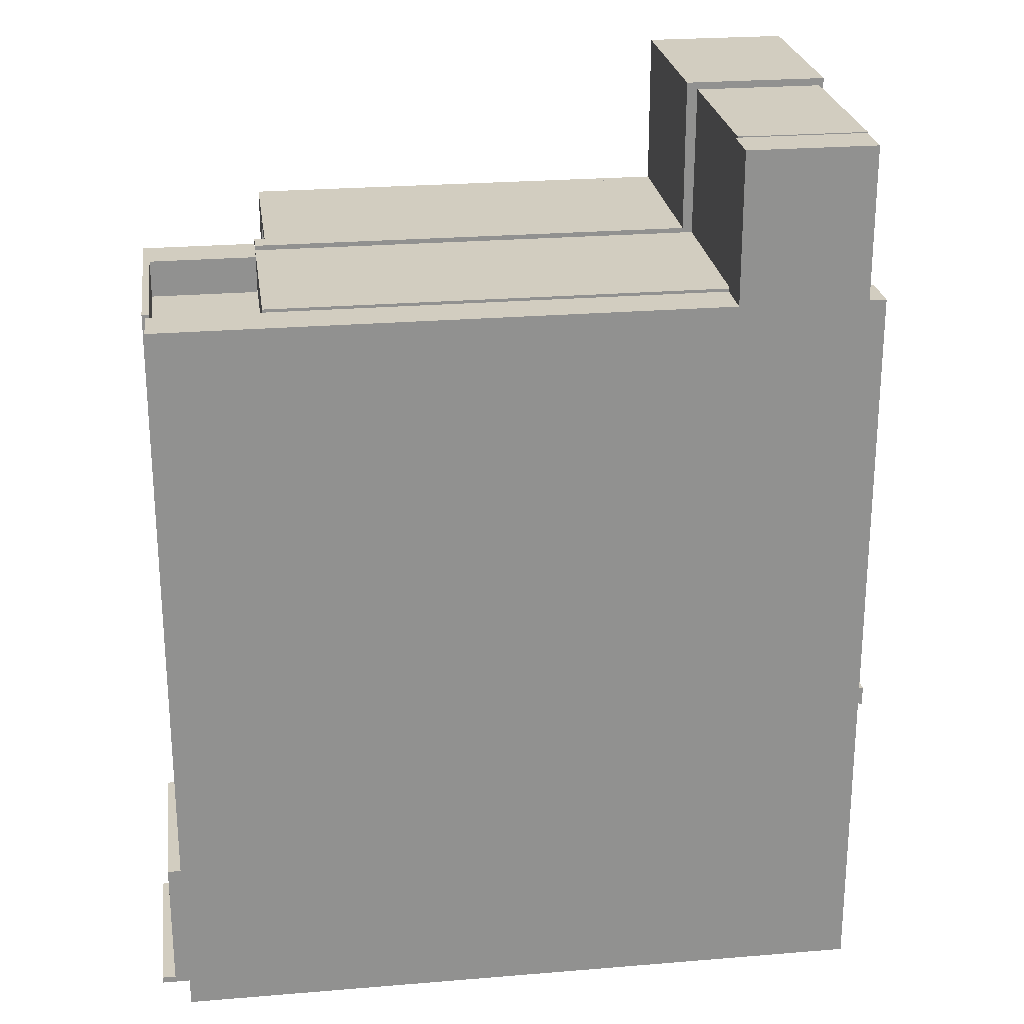
<metadata>
{"format":"obj","ext":"obj","renderer":"f3d","projection":"perspective","resolution":1024,"background":"white","views":[{"elev":24.5,"azim":172.2,"up":"+Z"}]}
</metadata>
<code>
g Body23
v 1.725 0 8.7
v -0.6758 0 8.738
v -0.6758 -0.5 8.738
v 1.725 -0.5 8.7
v 11.95 -4.12 -0.8232
v 11.96 -4.12 8.944
v 11.72 -4.12 8.944
v 2.205 -4.12 8.944
v 2.205 -4.12 12.4
v -1 -4.12 12.4
v -1 -4.12 8.738
v -1.267 -4.12 8.738
v -1.267 -4.12 -3.085
v -2.747 -4.12 -3.339
v -2.746 -4.12 -3.795
v 14.54 -4.12 -0.8361
v 14.54 -4.12 -0.3797
v -0.1765 -4.12 0.9756
v -0.1755 -4.12 1.126
v 2.015 -4.12 1.126
v 2.015 -4.12 0.9791
v 2.075 -4.12 0.9791
v 2.075 -4.12 -2.503
v 2.075 -4.12 -2.513
v -0.7544 -4.12 -2.998
v -0.9755 -4.12 -2.998
v -0.9755 -4.12 0.9756
v 1.725 -4.12 12.06
v 1.725 -4.12 8.7
v 11.72 -4.12 8.7
v 11.72 -4.12 -0.8615
v 2.225 -4.12 -2.488
v 2.225 -4.12 1.252
v 2.075 -4.12 1.252
v -0.6745 -4.12 1.252
v -0.6755 -4.12 1.126
v -0.6755 -4.12 1.252
v -0.9755 -4.12 1.252
v -0.9755 -4.12 8.738
v -0.6758 -4.12 8.738
v -0.6758 -4.12 12.06
v -1.267 -0 -3.085
v -1.267 -0 8.738
v 2.205 -0 8.944
v 11.72 -0 8.944
v 2.205 -0 12.4
v -1 -0 12.4
v -1 -0 8.738
v -0.1765 -0.5 0.9756
v -0.1755 -0.5 1.126
v -0.1755 -2.73 1.126
v 2.015 -2.73 1.126
v 2.075 -0.5 -2.503
v 2.075 -0.5 -2.513
v -0.9754 -0.5 -3.035
v -0.9754 -4.1 -3.035
v -0.7544 -4.1 -2.998
v -0.9755 -4.1 -2.998
v -0.9755 -0.5 -2.998
v -0.9755 -0.5 0.9756
v 1.725 0 12.06
v 11.72 -0.5 8.7
v 2.225 -0.5 1.252
v 2.075 -0.5 1.252
v -0.6745 -0.5 1.252
v -0.6755 -0.5 1.126
v -0.9755 -0.5 8.738
v -0.6758 0 12.06
v 2.015 -0.5 1.252
v 2.015 -0.5 0.9791
v 2.015 -2.73 1.252
v 2.075 -0.5 0.9791
v -0.9755 -0.5 1.252
v -0.6755 -0.5 1.252
v -0.1755 -2.73 1.252
v -0.1755 -0.5 1.252
v 2.075 -0.5 0.3429
v 2.075 -2.73 0.3429
v 2.075 -2.73 -2.057
v 2.075 -0.5 -2.057
v 2.225 -2.73 0.3421
v 2.225 -2.73 -2.058
v 2.225 -0.5 0.3421
v 2.225 -0.5 -2.058
v 11.96 -0.5 8.944
v 12.2 -0.5 8.944
v 12.2 -0 8.944
v 11.96 -2.75 8.694
v 11.96 -0.5 8.694
v 11.95 -0.5 -0.8232
v 11.96 -0.5 7.694
v 11.96 -2.75 7.694
v 11.72 -2.75 8.692
v 11.72 -2.75 7.692
v 11.72 -0.5 8.692
v 11.72 -0.5 7.692
v 14.54 0 -0.3797
v 12.22 0 -0.7773
v 12.22 -0.5 -0.7773
v 14.54 0 -0.8361
v -2.747 0 -3.339
v -2.746 0 -3.795
v 11.72 -0 6.3
v 11.72 0 -0.8615
v 11.72 -0.5 6.3
v 2.225 0 -2.488
v 2.225 0 6.3
v 12.22 0 6.3
v 2.225 -0.5 6.3
v 12.22 -0.5 6.3
f 1 2 4
f 4 2 3
f 6 30 5
f 5 30 31
f 5 31 16
f 16 31 32
f 16 32 15
f 15 32 24
f 15 24 25
f 6 7 30
f 30 7 8
f 30 8 29
f 29 8 28
f 28 8 9
f 28 9 10
f 28 10 41
f 41 10 11
f 41 11 39
f 39 11 38
f 38 11 12
f 38 12 13
f 14 15 13
f 13 15 25
f 13 25 26
f 16 17 5
f 27 18 36
f 36 18 19
f 36 19 35
f 35 19 34
f 34 19 20
f 34 20 33
f 33 20 22
f 33 22 32
f 32 22 23
f 32 23 24
f 20 21 22
f 26 27 13
f 13 27 38
f 38 27 36
f 36 37 38
f 39 40 41
f 13 12 42
f 42 12 43
f 8 7 44
f 44 7 45
f 9 8 46
f 46 8 44
f 10 9 47
f 47 9 46
f 11 10 48
f 48 10 47
f 12 11 43
f 43 11 48
f 50 51 49
f 49 51 18
f 18 51 19
f 51 52 19
f 19 52 20
f 53 54 23
f 23 54 24
f 24 54 57
f 57 54 55
f 57 55 56
f 57 25 24
f 57 58 25
f 25 58 26
f 59 60 58
f 58 60 27
f 58 27 26
f 60 49 27
f 27 49 18
f 29 28 4
f 4 28 61
f 4 61 1
f 4 62 29
f 29 62 30
f 63 64 33
f 33 64 34
f 65 66 35
f 35 66 36
f 67 3 39
f 39 3 40
f 2 68 3
f 3 68 41
f 3 41 40
f 28 41 61
f 61 41 68
f 71 69 52
f 52 69 70
f 52 70 21
f 21 20 52
f 70 72 21
f 21 72 22
f 73 67 38
f 38 67 39
f 66 74 36
f 36 74 37
f 74 73 37
f 37 73 38
f 57 56 58
f 55 59 56
f 56 59 58
f 69 71 64
f 64 71 34
f 34 71 75
f 34 75 35
f 35 75 65
f 65 75 76
f 51 75 52
f 52 75 71
f 50 76 51
f 51 76 75
f 77 78 72
f 72 78 22
f 22 78 23
f 23 78 79
f 23 79 53
f 53 79 80
f 82 79 81
f 81 79 78
f 77 83 78
f 78 83 81
f 84 80 82
f 82 80 79
f 6 85 7
f 7 85 45
f 45 85 87
f 87 85 86
f 89 85 88
f 88 85 6
f 88 6 92
f 92 6 5
f 92 5 90
f 90 91 92
f 88 92 93
f 93 92 94
f 95 89 93
f 93 89 88
f 91 96 92
f 92 96 94
f 98 99 97
f 97 99 17
f 17 99 5
f 5 99 90
f 100 97 16
f 16 97 17
f 101 102 14
f 14 102 15
f 42 101 13
f 13 101 14
f 103 104 105
f 105 104 31
f 105 31 94
f 94 31 30
f 94 30 93
f 93 30 62
f 93 62 95
f 94 96 105
f 104 106 31
f 31 106 32
f 102 100 15
f 15 100 16
f 1 107 2
f 2 107 48
f 2 48 68
f 68 48 47
f 68 47 61
f 61 47 46
f 61 46 44
f 107 1 44
f 44 1 61
f 107 45 103
f 103 45 87
f 103 87 108
f 106 42 107
f 107 42 43
f 107 43 48
f 104 100 106
f 106 100 102
f 106 102 42
f 42 102 101
f 100 104 98
f 98 104 103
f 98 103 108
f 98 97 100
f 44 45 107
f 3 109 4
f 4 109 95
f 4 95 62
f 3 67 109
f 109 67 73
f 109 73 74
f 66 65 74
f 74 65 109
f 65 76 109
f 109 76 69
f 109 69 64
f 76 50 69
f 69 50 70
f 70 50 49
f 70 49 77
f 77 49 80
f 77 80 83
f 83 80 84
f 60 59 49
f 49 59 80
f 55 54 59
f 59 54 53
f 59 53 80
f 77 72 70
f 64 63 109
f 105 96 109
f 109 96 95
f 96 91 95
f 95 91 89
f 89 91 86
f 89 86 85
f 86 91 110
f 110 91 90
f 110 90 99
f 108 87 110
f 110 87 86
f 98 108 99
f 99 108 110
f 107 103 109
f 109 103 105
f 107 63 106
f 106 63 83
f 106 83 84
f 107 109 63
f 83 63 81
f 81 63 33
f 81 33 32
f 81 32 82
f 82 32 106
f 82 106 84
g f
v 14.6 1.85 -7.025
v 12.2 1.85 -7.025
v 12.2 -0 -7.025
v 14.6 -0 -7.025
v 12.2 1.85 -7.225
v 14.6 1.85 -7.225
v 14.6 -0 -7.225
v 12.2 -0 -7.225
v 12.2 0 -8.275
v 12.2 4.1 -8.275
v 12.2 4.1 -8.184
v 12.2 4.1 -5.125
v 12.2 -0 -5.125
v 14.6 -0 -0.8258
v 14.6 0.72 -0.8258
v 14.6 0.72 -0.3692
v 14.6 -0 -0.3692
v 14.6 0 7.875
v 14.6 1.85 7.875
v 14.6 1.85 8.001
v 14.6 0 8.001
v 14.6 -0 8.835
v 14.6 4.1 8.835
v 14.6 4.1 8.765
v 14.6 4.1 -8.184
v 14.6 4.1 -8.275
v 14.6 -0 -8.275
v 11.75 -0 -5.125
v 11.75 -0 -8.13
v 2.25 -0 -8.13
v 2.25 -0 -5.129
v -0.2997 -0 -5.129
v -0.2997 -0 -5.125
v -0.7497 -0 -5.125
v -0.7497 -0 -3.453
v -0.2997 -0 -7.825
v -0.2997 -0 -5.579
v 1.8 -0 -5.579
v 1.8 -0 -7.825
v -0.6755 -0 -2.997
v -0.7497 -0 -2.998
v -0.7497 -0 12.08
v 1.808 -0 12.08
v 1.808 -0 8.685
v 8.02 -0 8.685
v 8.02 -0 6.75
v 1.733 -0 6.75
v 1.775 -0 -2.565
v -0.6755 -0 -2.984
v 12 -0 6.75
v 8.222 -0 6.75
v 8.222 -0 8.685
v 12 -0 8.685
v 8.02 -0 6.3
v 8.02 -0 6.255
v 11.72 -0 6.255
v 11.72 0 -0.8615
v 2.225 0 -2.488
v 2.225 0 6.3
v 15.35 -0 -8.275
v 15.35 -0 -8.13
v 15.05 -0 -8.13
v 15.05 -0 -5.125
v 14.75 -0 -5.125
v 14.75 -0 8.835
v 12.2 0 8.001
v 12.2 -0 8.835
v 1.983 -0 8.835
v 1.96 -0 12.24
v 1.808 -0 12.23
v -0.9 -0 12.23
v -0.9 -0 12.08
v -0.8997 -0 12.08
v -0.8997 -0 -3.023
v -2.747 0 -3.339
v -2.746 0 -3.795
v -0.8997 -0 -3.479
v -0.8997 -0 -8.275
v 12.22 0 -0.7773
v 12.22 0 6.3
v 12.21 -0 6.75
v 12.2 -0 6.75
v 12.2 0 7.875
v 15.35 4.1 -8.275
v -0.8997 4.1 -8.275
v -0.8997 4.1 -8.184
v 14.68 4.1 -8.184
v 14.68 4.1 8.765
v 14.75 4.1 8.835
v 14.75 4.1 -5.125
v 15.05 4.1 -5.125
v 15.05 4.1 -8.13
v 15.35 4.1 -8.13
v 12.2 1.85 7.875
v 12.2 1.85 8.001
v 12.2 0.72 6.75
v 12.2 0.72 6.255
v 12.2 1.85 6.255
v 12.2 1.85 7.875
v 12.2 4.1 7.875
v 12.2 4.1 8.765
v 12.2 4.1 8.835
v 1.96 4.1 12.21
v 1.983 4.1 8.835
v 2.008 4.1 8.835
v 2.008 4.1 12.21
v 12 4.1 7.875
v 12 4.1 8.685
v 8.222 4.1 8.685
v 8.222 4.1 6.453
v 12 4.1 6.453
v 12 4.1 6.985
v 12.2 4.1 6.985
v 12.2 4.1 6.255
v 8.02 4.1 6.255
v 8.02 4.1 8.685
v 1.808 4.1 8.685
v 1.808 4.1 12.08
v -0.7497 4.1 12.08
v -0.7497 4.1 -5.125
v -0.2997 4.1 -5.125
v -0.2997 4.1 -5.129
v 2.25 4.1 -5.129
v 2.25 4.1 -6.299
v 1.8 4.1 -6.299
v 1.8 4.1 -5.579
v -0.2997 4.1 -5.579
v -0.2997 4.1 -7.825
v 1.8 4.1 -7.825
v 1.8 4.1 -7.105
v 2.25 4.1 -7.105
v 2.25 4.1 -8.13
v 11.75 4.1 -8.13
v 11.75 4.1 -5.125
v -0.8997 4.1 8.765
v -1.263 4.1 8.765
v -1.263 4.1 -8.184
v 2.008 4.1 8.765
v 1.8 1.85 -7.105
v 2.25 1.85 -7.105
v 2.25 1.85 -6.299
v 1.8 1.85 -6.299
v 12 3.2 6.985
v 12.2 3.2 6.985
v -0.8805 4.1 8.765
v -0.8997 4.1 12.08
v -0.9 4.1 12.08
v -0.9 4.1 12.23
v 1.808 4.1 12.23
v 1.96 4.1 12.24
v -0.8805 4.1 12.21
v 12 1.85 7.875
v 12 1.85 6.453
v 12 0.72 6.453
v 12 0.72 6.75
v 8.02 1.85 6.255
v 8.02 1.85 7.946
v 8.222 1.85 7.946
v 8.222 1.85 6.453
v 12.2 3.2 6.255
v 8.02 3.2 7.946
v 8.222 3.2 7.946
v 12 3.2 6.453
v 8.222 3.2 6.453
v 8.02 3.2 6.255
v 8.222 0.72 6.75
v 8.222 0.72 6.453
v 8.02 0.72 6.3
v 8.02 0.72 6.75
v 11.72 0.72 6.255
v -0.8997 0.72 -3.023
v -0.8997 0.72 -3.479
v -2.746 0.72 -3.795
v -2.747 0.72 -3.339
v 12.22 0.72 -0.7773
v 12.22 0.72 6.3
v 12.21 0.72 6.75
v 11.72 0.72 -0.8615
v 2.225 0.72 -2.488
v 2.225 0.72 6.3
v 1.733 0.72 6.75
v 1.775 0.72 -2.565
v -0.6755 0.72 -2.984
v -0.6755 0.72 -2.997
v -0.7497 0.72 -2.998
v -0.7497 0.72 -3.453
v 2.008 5.1 8.765
v 2.008 5.1 12.21
v -0.8805 5.1 12.21
v -0.8805 5.1 8.765
v -1.263 5.1 8.765
v -1.263 5.1 -8.184
v 14.68 5.1 -8.184
v 14.68 5.1 8.765
f 111 112 114
f 114 112 113
f 115 116 118
f 118 116 117
f 116 115 111
f 111 115 112
f 113 112 123
f 123 112 122
f 122 112 121
f 121 112 115
f 121 115 120
f 120 115 119
f 119 115 118
f 117 116 137
f 137 116 136
f 136 116 135
f 135 116 111
f 135 111 134
f 134 111 129
f 134 129 130
f 114 125 111
f 111 125 126
f 111 126 129
f 129 126 128
f 128 126 127
f 114 124 125
f 131 132 130
f 130 132 133
f 130 133 134
f 123 138 113
f 113 138 139
f 113 139 118
f 118 139 119
f 119 139 140
f 119 140 188
f 188 140 149
f 188 149 146
f 149 140 148
f 148 140 141
f 148 141 142
f 143 144 142
f 142 144 147
f 142 147 148
f 145 187 144
f 144 187 188
f 144 188 147
f 147 188 146
f 124 168 145
f 145 168 158
f 145 158 150
f 150 158 159
f 114 174 124
f 124 174 127
f 124 127 189
f 113 118 114
f 114 118 117
f 114 117 172
f 172 117 137
f 172 137 170
f 150 151 145
f 145 151 184
f 145 184 187
f 187 184 185
f 187 185 186
f 184 151 183
f 183 151 152
f 183 152 181
f 181 152 180
f 180 152 153
f 180 153 179
f 179 153 178
f 178 153 154
f 178 154 155
f 156 162 155
f 155 162 177
f 155 177 178
f 157 169 156
f 156 169 164
f 156 164 161
f 161 164 165
f 161 165 166
f 157 158 169
f 169 158 168
f 161 166 160
f 160 166 190
f 160 190 192
f 192 190 191
f 161 162 156
f 162 163 177
f 177 163 176
f 176 163 193
f 176 193 131
f 131 193 128
f 131 128 175
f 175 128 127
f 175 127 174
f 163 160 193
f 193 160 192
f 190 166 189
f 189 166 167
f 189 167 124
f 124 167 168
f 170 171 172
f 172 173 114
f 114 173 174
f 175 132 131
f 181 182 183
f 136 194 137
f 137 194 170
f 119 188 120
f 120 188 195
f 121 120 196
f 196 120 195
f 135 197 136
f 136 197 202
f 136 202 194
f 194 202 203
f 202 197 200
f 200 197 198
f 200 198 199
f 199 198 133
f 133 198 134
f 200 201 202
f 204 129 193
f 193 129 128
f 130 205 131
f 131 205 176
f 205 130 204
f 204 130 129
f 176 205 177
f 177 205 212
f 212 205 211
f 211 205 210
f 210 205 204
f 210 204 209
f 209 204 193
f 209 193 206
f 206 193 192
f 207 208 206
f 206 208 209
f 213 214 216
f 216 214 215
f 121 135 122
f 122 135 134
f 122 134 224
f 224 134 223
f 223 134 210
f 223 210 222
f 222 210 217
f 222 217 220
f 220 217 219
f 219 217 218
f 134 211 210
f 220 221 222
f 122 224 244
f 244 224 225
f 244 225 233
f 233 225 227
f 233 227 231
f 231 227 230
f 230 227 229
f 229 227 228
f 225 226 227
f 231 232 233
f 233 234 244
f 244 234 243
f 243 234 241
f 243 241 242
f 241 234 240
f 240 234 235
f 240 235 238
f 238 235 237
f 237 235 236
f 238 239 240
f 196 245 247
f 247 245 246
f 248 215 211
f 211 215 212
f 249 250 240
f 240 250 241
f 251 252 234
f 234 252 235
f 252 251 249
f 249 251 250
f 235 252 236
f 236 252 148
f 148 252 249
f 148 249 149
f 149 249 239
f 239 249 240
f 253 254 222
f 222 254 223
f 245 256 255
f 255 256 261
f 261 256 257
f 261 257 258
f 258 259 261
f 261 259 213
f 213 259 260
f 217 262 218
f 218 262 163
f 163 262 160
f 160 262 265
f 265 262 263
f 265 263 264
f 262 209 263
f 263 209 208
f 263 208 266
f 263 266 269
f 269 266 267
f 269 267 268
f 254 270 223
f 223 270 224
f 268 267 272
f 272 267 271
f 209 262 210
f 210 262 217
f 253 273 254
f 254 273 270
f 270 273 275
f 275 273 274
f 275 274 271
f 271 274 272
f 277 269 276
f 276 269 268
f 276 268 161
f 161 268 162
f 162 268 219
f 219 268 272
f 219 272 220
f 220 272 274
f 274 273 220
f 220 273 221
f 275 271 225
f 225 271 226
f 226 271 267
f 226 267 155
f 155 267 156
f 156 267 279
f 279 267 266
f 279 266 278
f 278 266 165
f 278 165 164
f 165 266 280
f 280 266 208
f 280 208 207
f 280 166 165
f 281 282 284
f 284 282 283
f 276 265 277
f 277 265 264
f 263 269 264
f 264 269 277
f 175 174 199
f 199 174 200
f 174 173 200
f 200 173 201
f 173 172 201
f 201 172 202
f 172 171 202
f 202 171 203
f 171 170 203
f 203 170 194
f 187 186 282
f 282 186 283
f 186 185 283
f 283 185 284
f 185 184 284
f 284 184 281
f 187 282 188
f 188 282 195
f 195 282 196
f 196 282 281
f 196 281 245
f 245 281 183
f 245 183 256
f 281 184 183
f 183 182 256
f 256 182 257
f 182 181 257
f 257 181 258
f 181 180 258
f 258 180 259
f 180 179 259
f 259 179 260
f 260 179 213
f 213 179 178
f 213 178 214
f 214 178 215
f 215 178 177
f 215 177 212
f 144 143 230
f 230 143 231
f 143 142 231
f 231 142 232
f 142 141 232
f 232 141 233
f 234 233 251
f 251 233 141
f 251 141 140
f 251 140 250
f 250 140 242
f 250 242 241
f 140 139 242
f 242 139 243
f 139 138 243
f 243 138 244
f 138 123 244
f 244 123 122
f 146 149 238
f 238 149 239
f 148 147 236
f 236 147 237
f 147 146 237
f 237 146 238
f 155 154 226
f 226 154 227
f 154 153 227
f 227 153 228
f 153 152 228
f 228 152 229
f 222 221 253
f 253 221 273
f 163 162 218
f 218 162 219
f 161 160 276
f 276 160 265
f 190 189 286
f 286 189 285
f 191 190 287
f 287 190 286
f 192 191 206
f 206 191 287
f 270 275 224
f 224 275 225
f 167 166 288
f 288 166 280
f 168 167 289
f 289 167 288
f 169 168 290
f 290 168 289
f 164 169 278
f 278 169 290
f 279 291 156
f 156 291 157
f 158 157 292
f 292 157 291
f 159 158 293
f 293 158 292
f 150 159 294
f 294 159 293
f 151 150 295
f 295 150 294
f 151 295 152
f 152 295 229
f 229 295 230
f 230 295 296
f 230 296 144
f 144 296 145
f 124 145 125
f 125 145 296
f 132 175 133
f 133 175 199
f 126 285 127
f 127 285 189
f 126 125 285
f 285 125 288
f 285 288 280
f 288 125 289
f 289 125 296
f 289 296 292
f 292 296 294
f 292 294 293
f 296 295 294
f 289 292 290
f 290 292 291
f 290 291 279
f 279 278 290
f 280 207 285
f 285 207 286
f 286 207 206
f 286 206 287
f 248 297 215
f 215 297 298
f 215 298 216
f 216 298 213
f 213 298 299
f 213 299 261
f 299 300 261
f 261 300 255
f 255 300 245
f 245 300 301
f 245 301 246
f 301 302 246
f 246 302 247
f 247 302 196
f 196 302 121
f 121 302 303
f 121 303 135
f 135 303 197
f 303 304 197
f 197 304 198
f 198 304 134
f 134 304 211
f 211 304 297
f 211 297 248
f 304 303 297
f 297 303 302
f 297 302 300
f 300 302 301
f 300 299 297
f 297 299 298
g Body27
v -0.9 0 -3.439
v 12.21 0 -1.144
v 12.21 0.5 -1.144
v -0.9 0.5 -3.439
v -0.9 0 -8.315
v -0.9 0.5 -8.315
v 14.75 0 -8.315
v 14.75 0.5 -8.315
v 14.75 0 8.835
v 14.75 0.5 8.835
v 12.21 0 8.835
v 12.21 0.5 8.835
f 305 306 308
f 308 306 307
f 309 305 310
f 310 305 308
f 311 309 312
f 312 309 310
f 313 311 314
f 314 311 312
f 315 313 316
f 316 313 314
f 306 315 307
f 307 315 316
f 316 314 307
f 307 314 312
f 307 312 310
f 310 308 307
f 315 306 313
f 313 306 311
f 311 306 309
f 309 306 305
g Body29
v 14.75 0 8.835
v 12.21 0 8.835
v 12.21 -0.5 8.835
v 14.75 -0.5 8.835
v 14.75 0 -8.315
v 14.75 -0.5 -8.315
v -0.9 0 -8.315
v -0.9 -0.5 -8.315
v -0.9 0 -3.439
v -0.9 -0.5 -3.439
v 12.21 0 -1.144
v 12.21 -0.5 -1.144
f 317 318 320
f 320 318 319
f 321 317 322
f 322 317 320
f 323 321 324
f 324 321 322
f 325 323 326
f 326 323 324
f 327 325 328
f 328 325 326
f 318 327 319
f 319 327 328
f 318 317 327
f 327 317 321
f 327 321 323
f 323 325 327
f 319 328 320
f 320 328 322
f 322 328 324
f 324 328 326
g Body31
v -1 -4.12 12.4
v -1 -4.12 8.738
v -1 -4.32 8.738
v -1 -4.32 12.4
v 2.205 -4.12 12.4
v 2.205 -4.32 12.4
v 2.205 -4.12 8.944
v 2.205 -4.32 8.944
v 11.72 -4.12 8.944
v 11.72 -4.32 8.944
v 11.96 -4.12 8.944
v 11.96 -4.32 8.944
v 11.95 -4.12 -0.8232
v 11.95 -4.32 -0.8232
v 14.54 -4.12 -0.3797
v 14.54 -4.32 -0.3797
v 14.54 -4.12 -0.8361
v 14.54 -4.32 -0.8361
v -2.746 -4.12 -3.795
v -2.746 -4.32 -3.795
v -2.747 -4.12 -3.339
v -2.747 -4.32 -3.339
v -1.267 -4.12 -3.085
v -1.267 -4.32 -3.085
v -1.267 -4.12 8.738
v -1.267 -4.32 8.738
f 329 330 332
f 332 330 331
f 333 329 334
f 334 329 332
f 335 333 336
f 336 333 334
f 337 335 338
f 338 335 336
f 339 337 340
f 340 337 338
f 341 339 342
f 342 339 340
f 343 341 344
f 344 341 342
f 345 343 346
f 346 343 344
f 347 345 348
f 348 345 346
f 349 347 350
f 350 347 348
f 351 349 352
f 352 349 350
f 353 351 354
f 354 351 352
f 330 353 331
f 331 353 354
f 354 352 331
f 331 352 336
f 331 336 332
f 332 336 334
f 350 348 352
f 352 348 342
f 352 342 336
f 336 342 338
f 338 342 340
f 348 346 342
f 342 346 344
f 353 330 351
f 351 330 335
f 351 335 341
f 341 335 337
f 341 337 339
f 330 329 335
f 335 329 333
f 343 345 341
f 341 345 347
f 341 347 351
f 351 347 349
g doorFrame
v 12.25 1.9 8.001
v 14.55 1.9 8.001
v 14.55 1.9 7.874
v 12.25 1.9 7.874
v 12.25 4.1 8.001
v 12.25 4.1 7.874
v 12.2 4.1 8.001
v 12.2 4.1 7.874
v 12.2 1.85 8.001
v 12.2 1.85 7.874
v 14.6 1.85 8.001
v 14.6 1.85 7.874
v 14.6 4.1 8.001
v 14.6 4.1 7.874
v 14.55 4.1 8.001
v 14.55 4.1 7.874
f 355 356 358
f 358 356 357
f 359 355 360
f 360 355 358
f 361 359 362
f 362 359 360
f 363 361 364
f 364 361 362
f 365 363 366
f 366 363 364
f 367 365 368
f 368 365 366
f 369 367 370
f 370 367 368
f 356 369 357
f 357 369 370
f 369 356 367
f 367 356 365
f 365 356 355
f 365 355 363
f 363 355 361
f 361 355 359
f 370 368 357
f 357 368 366
f 357 366 364
f 357 364 358
f 358 364 362
f 358 362 360
g Body33
v 13.4 1.9 8.001
v 13.4 4.1 8.001
v 13.4 4.1 7.951
v 13.4 1.9 7.951
v 14.55 1.9 8.001
v 14.55 1.9 7.951
v 14.55 4.1 8.001
v 14.55 4.1 7.951
f 371 372 374
f 374 372 373
f 375 371 376
f 376 371 374
f 377 375 378
f 378 375 376
f 372 377 373
f 373 377 378
f 377 372 375
f 375 372 371
f 373 378 374
f 374 378 376
g Body34
v 12.4 2.7 8.001
v 13.3 2.7 8.001
v 13.3 2.7 7.951
v 12.4 2.7 7.951
v 12.4 2.9 8.001
v 12.4 2.9 7.951
v 13.3 2.9 8.001
v 13.3 2.9 7.951
v 12.25 1.9 8.001
v 12.25 4.1 8.001
v 12.25 4.1 7.951
v 12.25 1.9 7.951
v 13.4 1.9 8.001
v 13.4 1.9 7.951
v 13.4 4.1 8.001
v 13.4 4.1 7.951
f 379 380 382
f 382 380 381
f 383 379 384
f 384 379 382
f 385 383 386
f 386 383 384
f 380 385 381
f 381 385 386
f 387 388 390
f 390 388 389
f 391 387 392
f 392 387 390
f 393 391 394
f 394 391 392
f 388 393 389
f 389 393 394
f 380 391 385
f 385 391 393
f 385 393 383
f 383 393 388
f 383 388 387
f 380 379 391
f 391 379 387
f 387 379 383
f 382 381 392
f 392 381 386
f 392 386 394
f 394 386 384
f 394 384 389
f 389 384 390
f 390 384 382
f 390 382 392
g Body35
v 13.5 2.7 8.001
v 14.4 2.7 8.001
v 14.4 2.7 7.951
v 13.5 2.7 7.951
v 13.5 2.9 8.001
v 13.5 2.9 7.951
v 14.4 2.9 8.001
v 14.4 2.9 7.951
v 13.4 1.9 8.001
v 13.4 4.1 8.001
v 13.4 4.1 7.951
v 13.4 1.9 7.951
v 14.55 1.9 8.001
v 14.55 1.9 7.951
v 14.55 4.1 8.001
v 14.55 4.1 7.951
f 395 396 398
f 398 396 397
f 399 395 400
f 400 395 398
f 401 399 402
f 402 399 400
f 396 401 397
f 397 401 402
f 403 404 406
f 406 404 405
f 407 403 408
f 408 403 406
f 409 407 410
f 410 407 408
f 404 409 405
f 405 409 410
f 396 407 401
f 401 407 409
f 401 409 404
f 407 396 403
f 403 396 395
f 403 395 399
f 403 399 404
f 404 399 401
f 402 408 397
f 397 408 406
f 397 406 398
f 398 406 400
f 400 406 405
f 400 405 402
f 402 405 410
f 402 410 408

</code>
